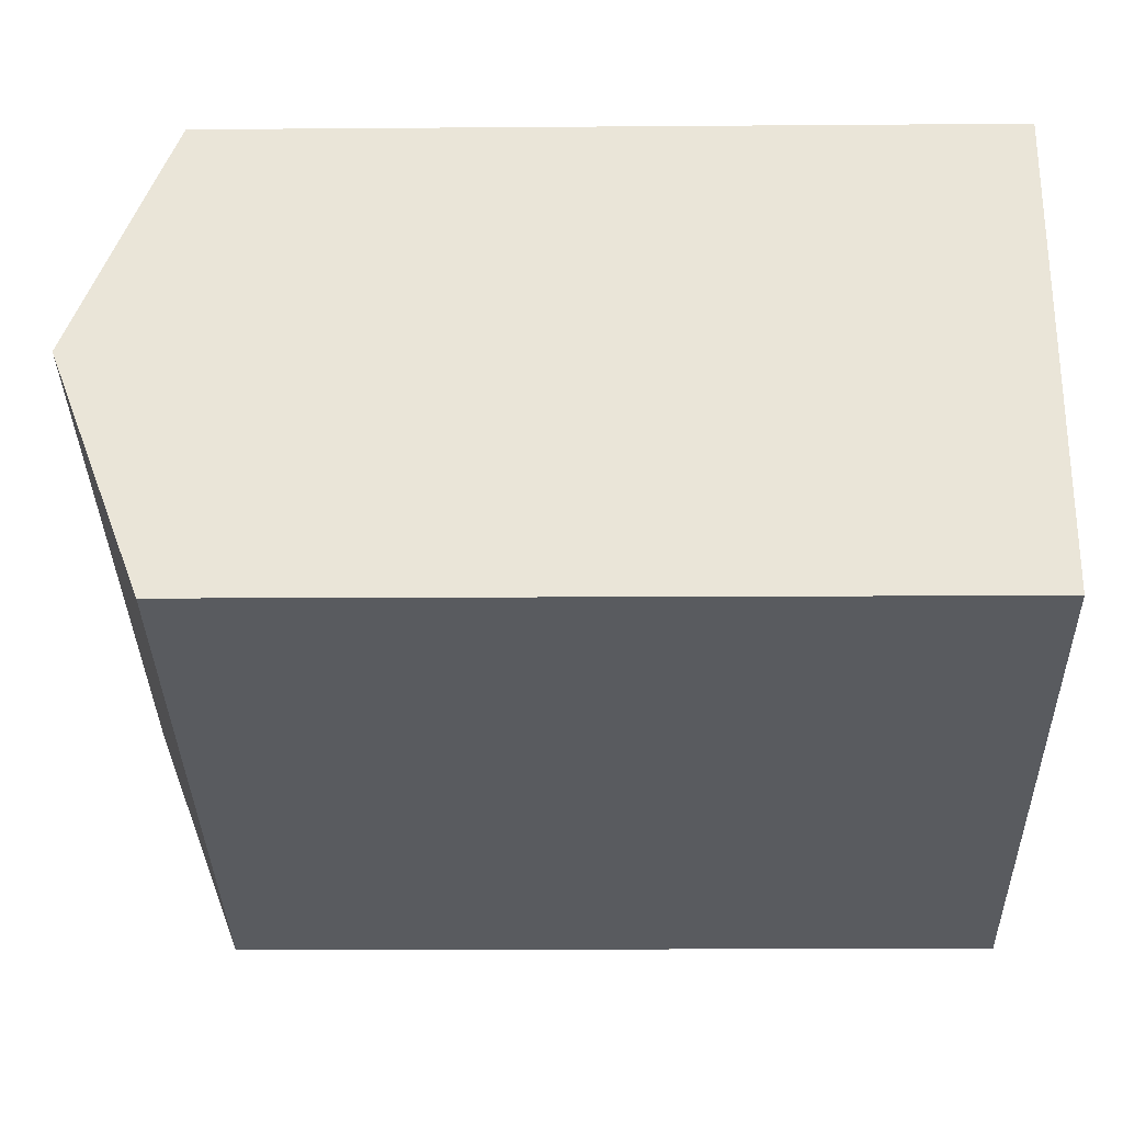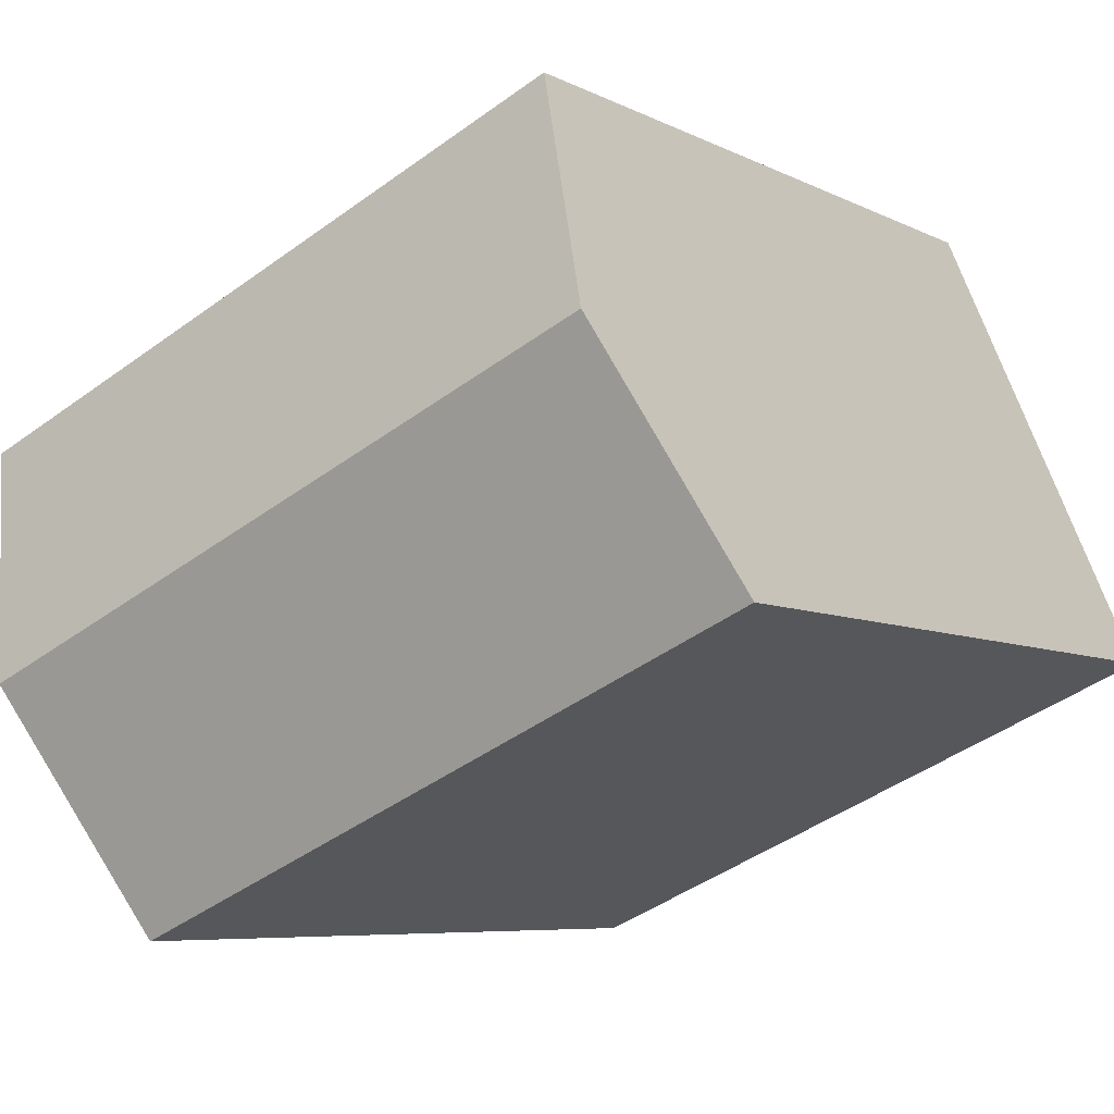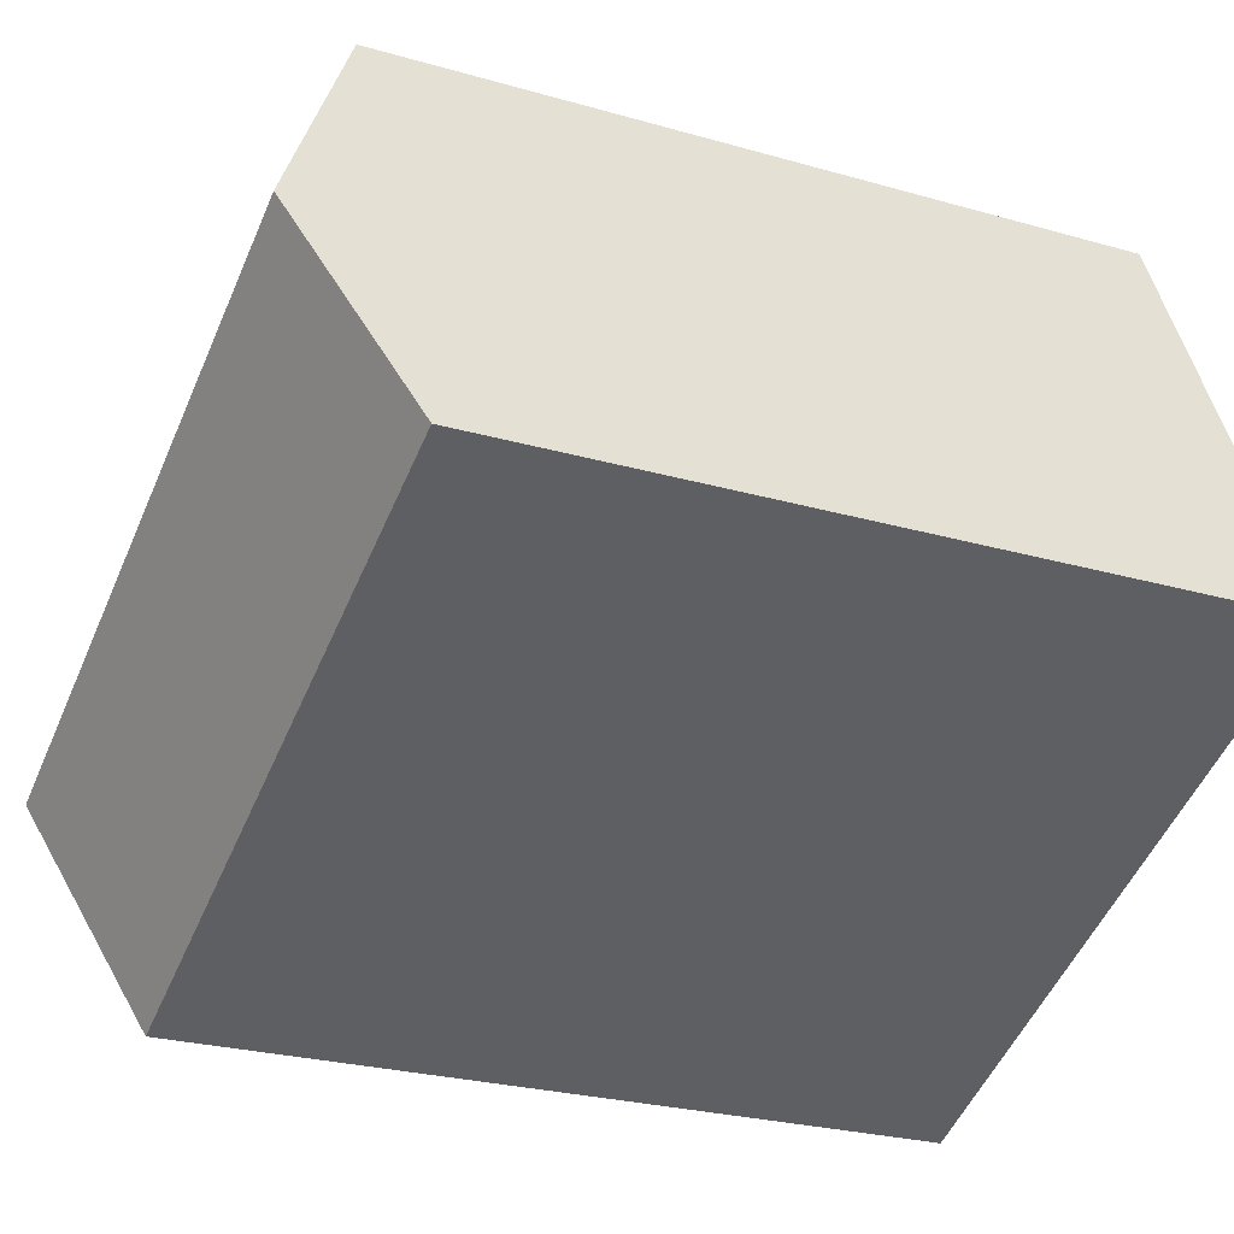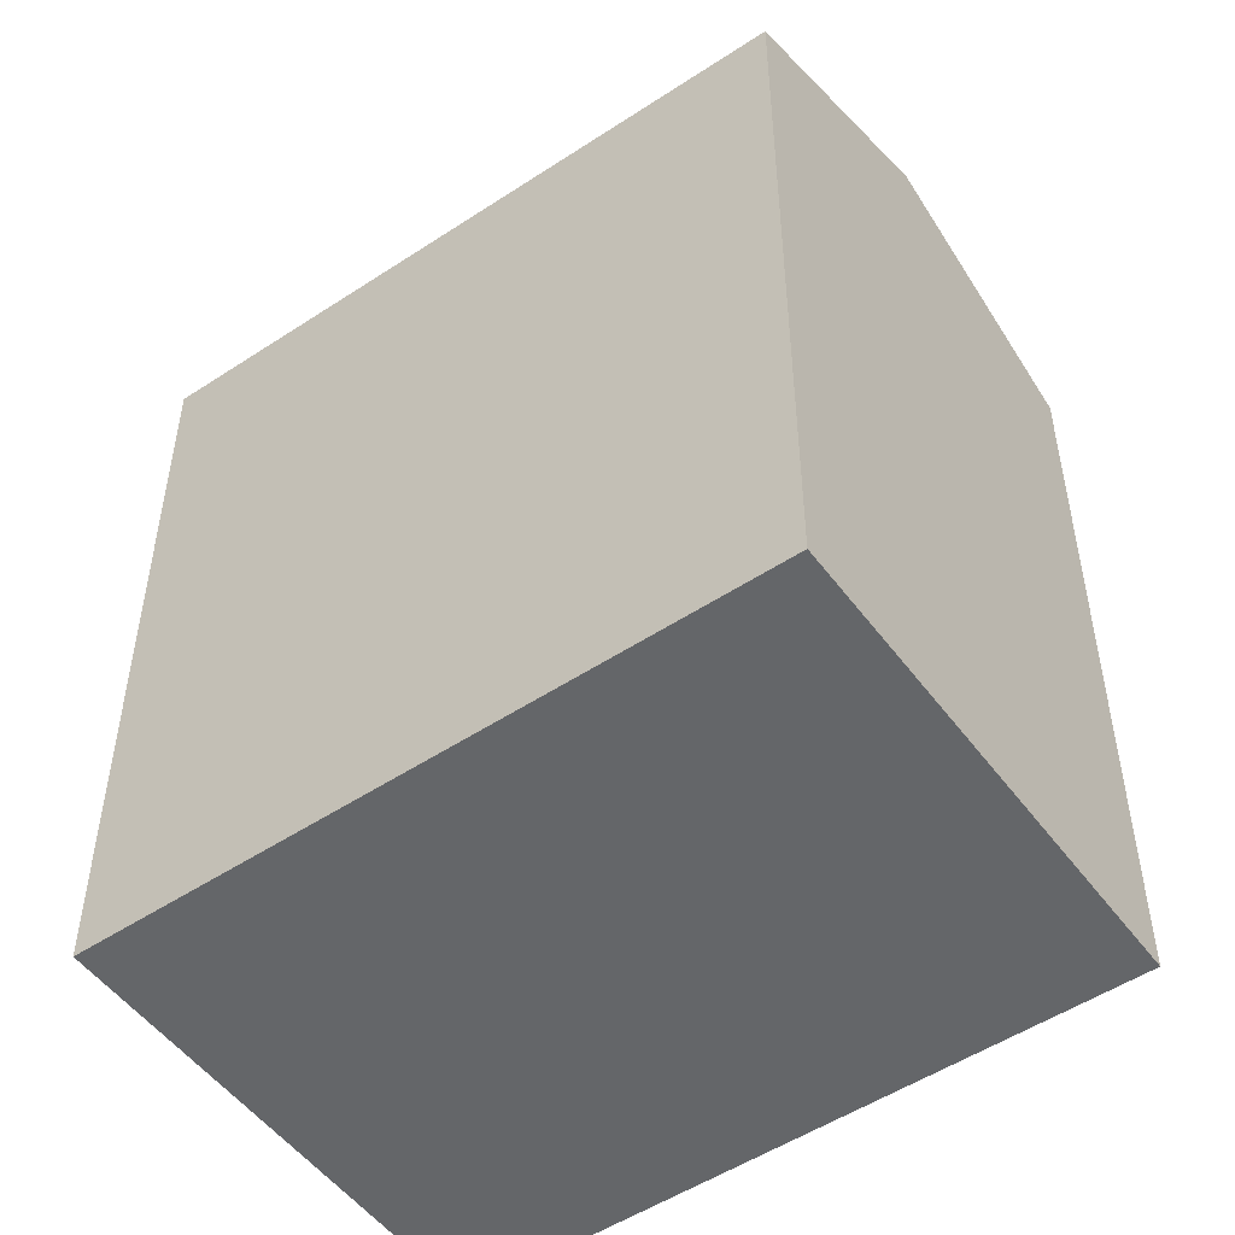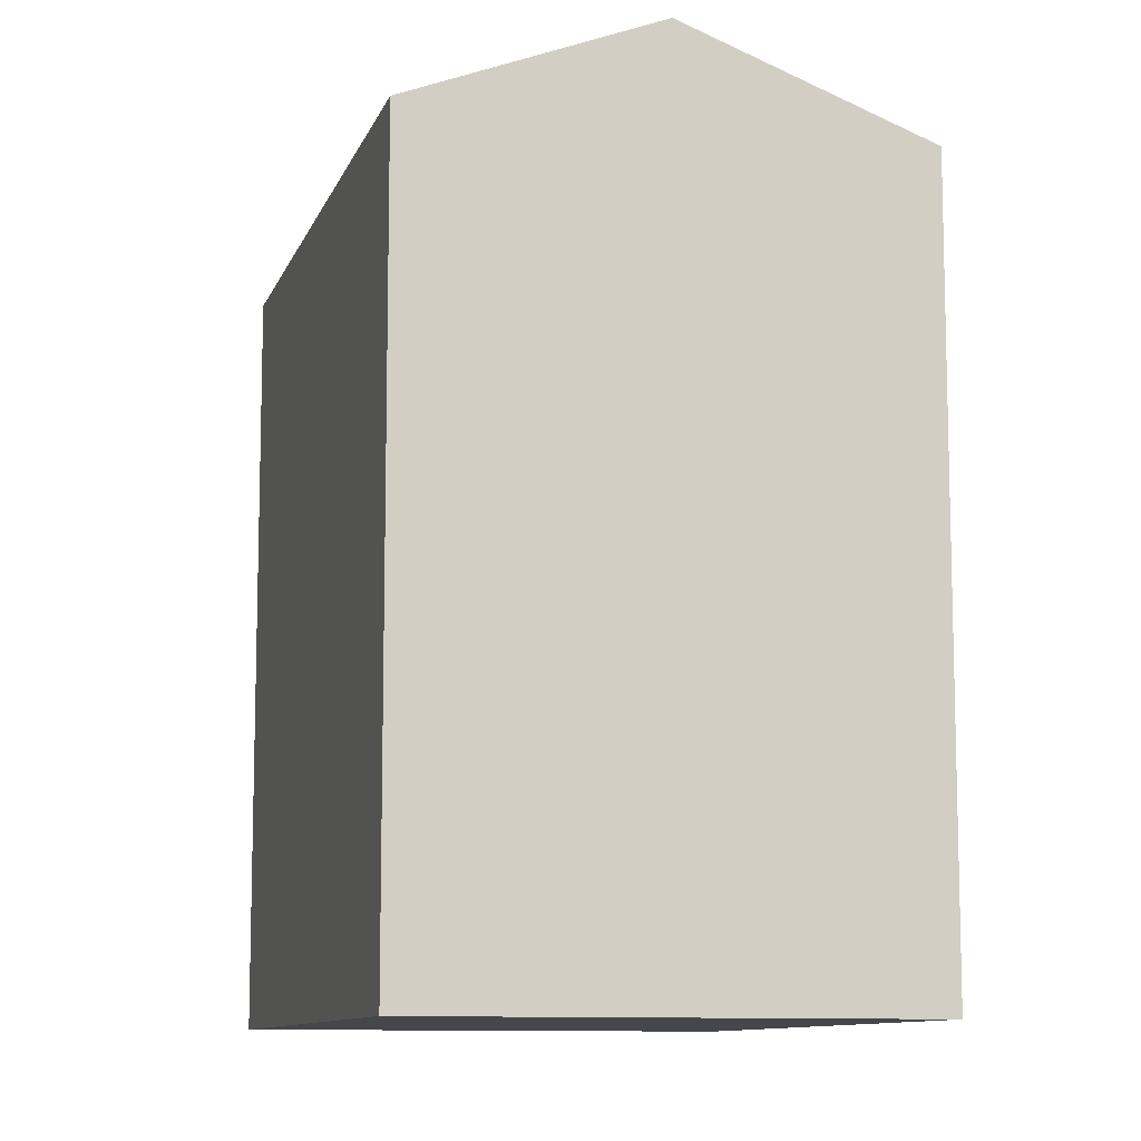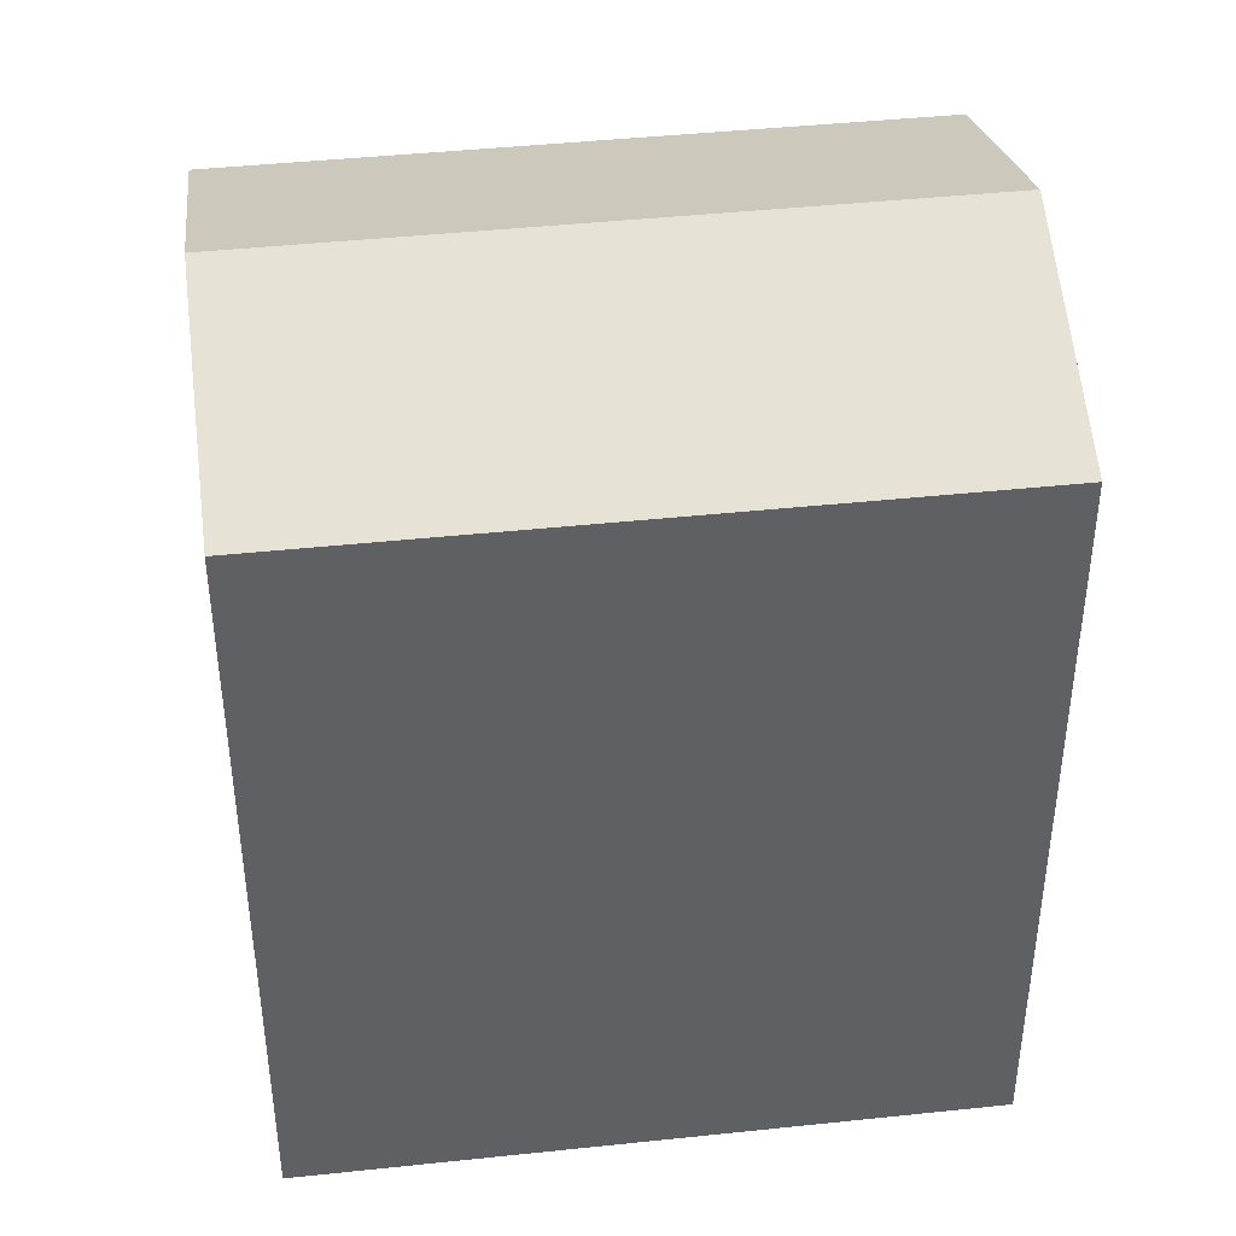
<metadata>
{"format":"obj","ext":"obj","renderer":"f3d","projection":"perspective","resolution":1024,"background":"white","views":[{"elev":-8.9,"azim":-88.7,"up":"+Z"},{"elev":-6.5,"azim":-146.1,"up":"+Z"},{"elev":-25.5,"azim":-114.9,"up":"+Z"},{"elev":-51.7,"azim":-121.0,"up":"+Y"},{"elev":-10.2,"azim":-81.7,"up":"+Y"},{"elev":43.3,"azim":-163.7,"up":"+Y"}]}
</metadata>
<code>
v  13.94 3.701e-16 -6.044
v  4.443 -6.26e-16 10.22
v  0 0 0
v  18.38 -2.559e-16 4.179
v  13.94 17.12 -6.044
v  2.222 19.24 5.111
v  16.16 19.24 -0.9328
v  0.0003657 17.12 -0.000542
v  4.443 17.12 10.22
v  18.38 17.12 4.179
g defaultobject
f 1 2 3
f 2 1 4
f 5 6 7
f 6 5 8
f 7 9 10
f 9 7 6
f 9 3 2
f 3 9 8
f 8 9 6
f 8 1 3
f 1 8 5
f 5 4 1
f 4 5 10
f 10 5 7
f 4 9 2
f 9 4 10

</code>
